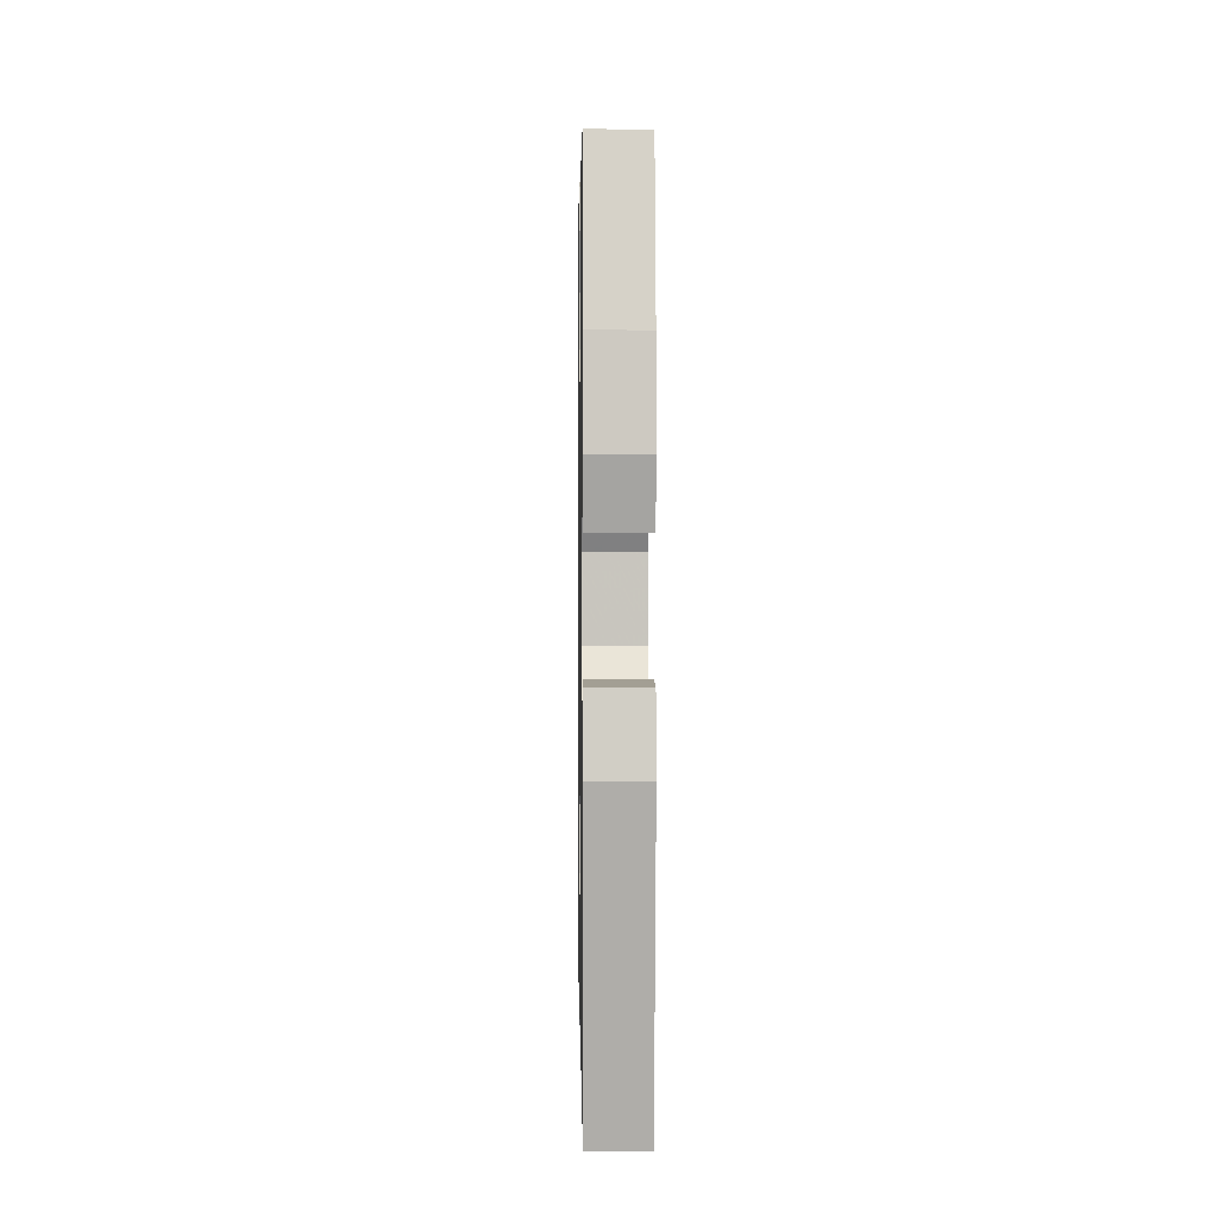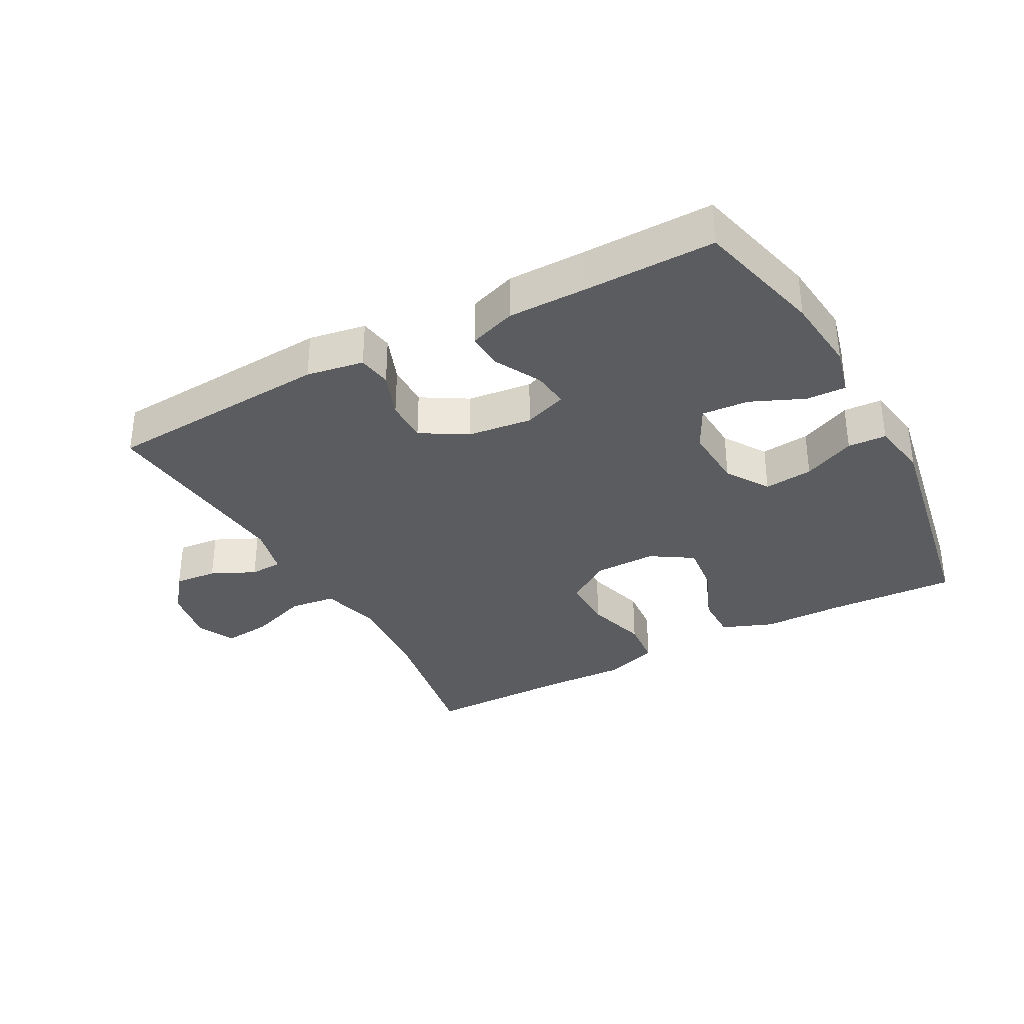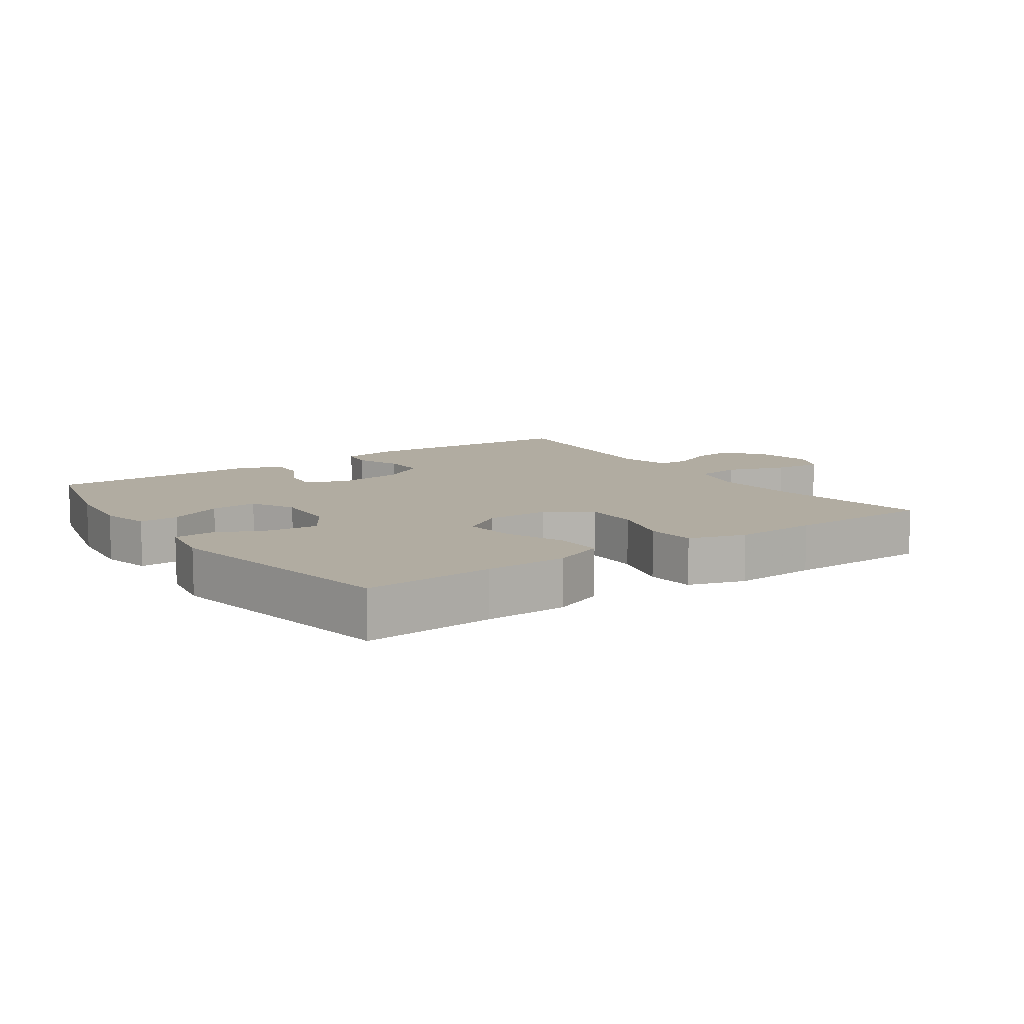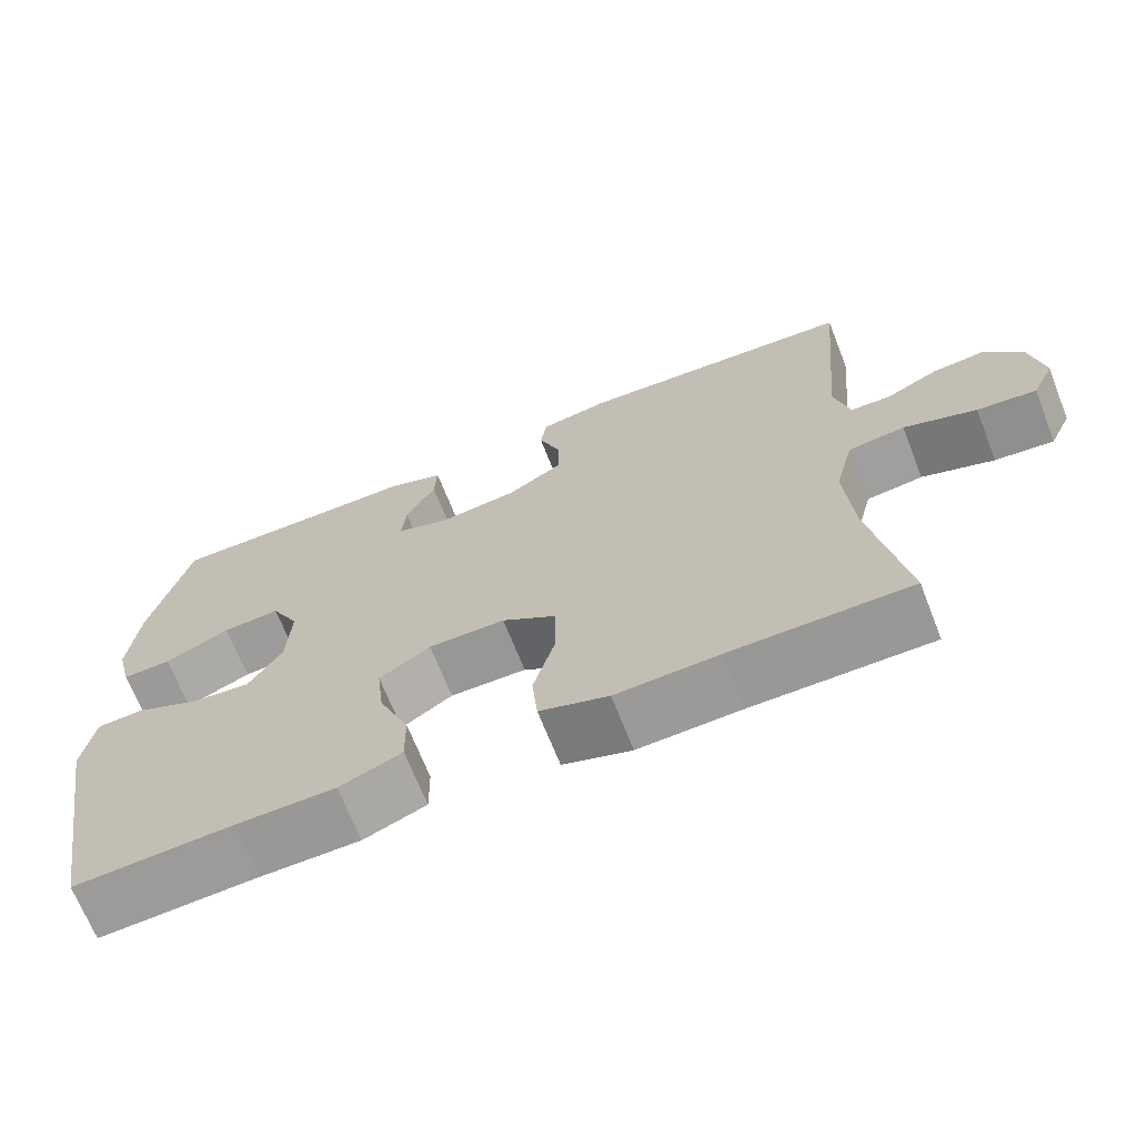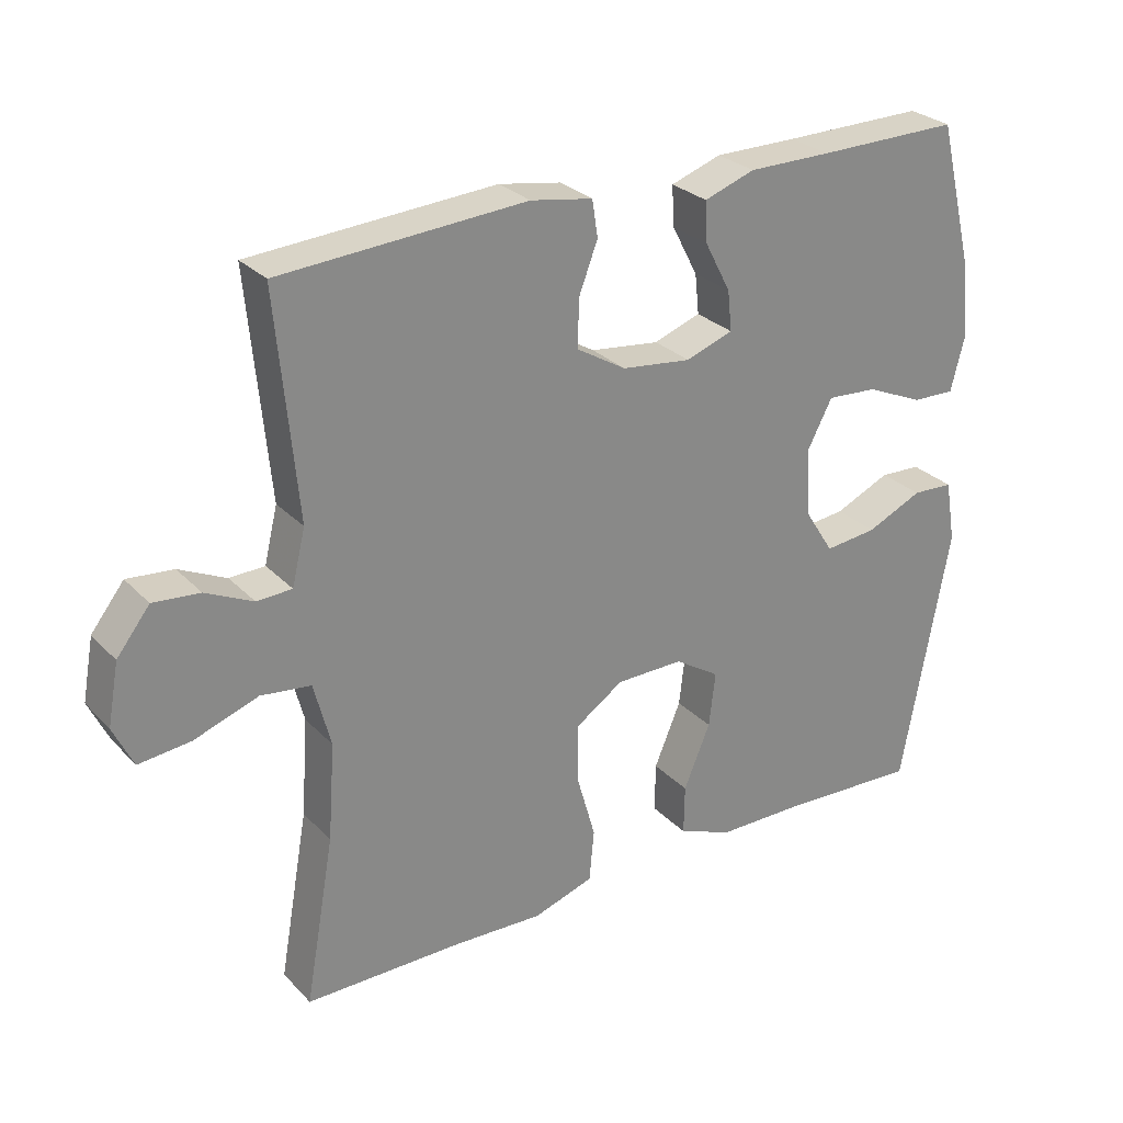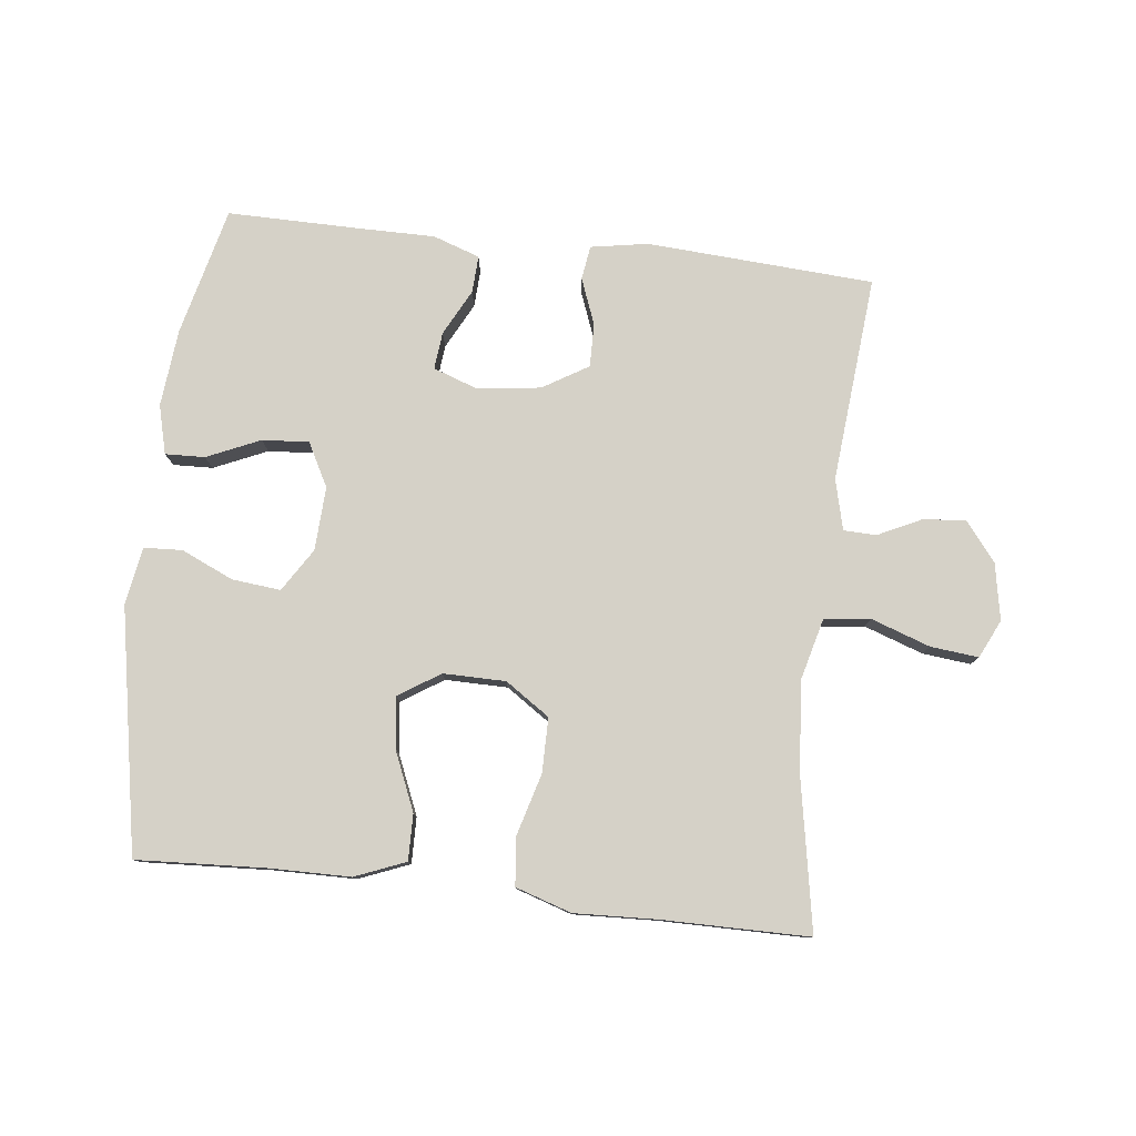
<metadata>
{"format":"obj","ext":"obj","renderer":"f3d","projection":"perspective","resolution":1024,"background":"white","views":[{"elev":2.5,"azim":89.1,"up":"+Z"},{"elev":-33.9,"azim":28.6,"up":"+Y"},{"elev":10.2,"azim":145.1,"up":"+Y"},{"elev":-68.4,"azim":-158.5,"up":"+Z"},{"elev":27.7,"azim":-33.7,"up":"+Z"},{"elev":79.2,"azim":-173.6,"up":"+Y"}]}
</metadata>
<code>
v 0.5 0.07 -0.5
v 0.302 0.07 -0.49
v 0.177 0.07 -0.489
v 0.099 0.07 -0.458
v 0.1 0.07 -0.387
v 0.138 0.07 -0.296
v 0.147 0.07 -0.218
v 0.083 0.07 -0.177
v -0.013 0.07 -0.178
v -0.081 0.07 -0.224
v -0.081 0.07 -0.308
v -0.054 0.07 -0.403
v -0.061 0.07 -0.477
v -0.147 0.07 -0.505
v -0.275 0.07 -0.5
v -0.5 0.07 -0.5
v -0.458 0.07 -0.263
v -0.448 0.07 -0.125
v -0.472 0.07 -0.033
v -0.543 0.07 -0.024
v -0.634 0.07 -0.056
v -0.708 0.07 -0.064
v -0.736 0.07 -0.005
v -0.72 0.07 0.082
v -0.673 0.07 0.142
v -0.607 0.07 0.136
v -0.54 0.07 0.104
v -0.49 0.07 0.106
v -0.471 0.07 0.184
v -0.5 0.07 0.5
v -0.151 0.07 0.523
v -0.063 0.07 0.508
v -0.055 0.07 0.456
v -0.082 0.07 0.385
v -0.083 0.07 0.318
v -0.013 0.07 0.276
v 0.086 0.07 0.264
v 0.153 0.07 0.288
v 0.147 0.07 0.345
v 0.11 0.07 0.416
v 0.107 0.07 0.473
v 0.179 0.07 0.498
v 0.297 0.07 0.498
v 0.5 0.07 0.5
v 0.549 0.07 0.303
v 0.561 0.07 0.184
v 0.542 0.07 0.109
v 0.481 0.07 0.111
v 0.399 0.07 0.147
v 0.327 0.07 0.152
v 0.292 0.07 0.085
v 0.297 0.07 -0.013
v 0.339 0.07 -0.079
v 0.414 0.07 -0.071
v 0.494 0.07 -0.035
v 0.553 0.07 -0.038
v 0.568 0.07 -0.127
v 0.5 0 -0.5
v 0.302 0 -0.49
v 0.177 0 -0.489
v 0.099 0 -0.458
v 0.1 0 -0.387
v 0.138 0 -0.296
v 0.147 0 -0.218
v 0.083 0 -0.177
v -0.013 0 -0.178
v -0.081 0 -0.224
v -0.081 0 -0.308
v -0.054 0 -0.403
v -0.061 0 -0.477
v -0.147 0 -0.505
v -0.275 0 -0.5
v -0.5 0 -0.5
v -0.458 0 -0.263
v -0.448 0 -0.125
v -0.472 0 -0.033
v -0.543 0 -0.024
v -0.634 0 -0.056
v -0.708 0 -0.064
v -0.736 0 -0.005
v -0.72 0 0.082
v -0.673 0 0.142
v -0.607 0 0.136
v -0.54 0 0.104
v -0.49 0 0.106
v -0.471 0 0.184
v -0.5 0 0.5
v -0.151 0 0.523
v -0.063 0 0.508
v -0.055 0 0.456
v -0.082 0 0.385
v -0.083 0 0.318
v -0.013 0 0.276
v 0.086 0 0.264
v 0.153 0 0.288
v 0.147 0 0.345
v 0.11 0 0.416
v 0.107 0 0.473
v 0.179 0 0.498
v 0.297 0 0.498
v 0.5 0 0.5
v 0.549 0 0.303
v 0.561 0 0.184
v 0.542 0 0.109
v 0.481 0 0.111
v 0.399 0 0.147
v 0.327 0 0.152
v 0.292 0 0.085
v 0.297 0 -0.013
v 0.339 0 -0.079
v 0.414 0 -0.071
v 0.494 0 -0.035
v 0.553 0 -0.038
v 0.568 0 -0.127
f 57 1 2
f 56 57 2
f 55 56 2
f 54 55 2
f 4 5 6
f 3 4 6
f 2 3 6
f 54 2 6
f 53 54 6
f 52 53 6 7
f 51 52 7 8
f 50 51 8 9
f 47 48 49
f 46 47 49
f 45 46 49
f 44 45 49
f 43 44 49
f 43 49 50
f 42 43 50
f 41 42 50
f 40 41 50
f 39 40 50
f 38 39 50
f 50 9 10
f 38 50 10
f 37 38 10
f 32 33 34
f 31 32 34
f 30 31 34
f 29 30 34
f 28 29 34 35
f 25 26 27
f 24 25 27
f 23 24 27
f 22 23 27
f 21 22 27
f 20 21 27
f 19 20 27 28
f 28 35 36
f 19 28 36
f 18 19 36
f 15 16 17
f 15 17 18
f 14 15 18
f 13 14 18
f 12 13 18
f 11 12 18
f 18 36 37 10
f 10 11 18
f 59 58 114
f 59 114 113
f 59 113 112
f 59 112 111
f 63 62 61
f 63 61 60
f 63 60 59
f 63 59 111
f 63 111 110
f 64 63 110 109
f 65 64 109 108
f 66 65 108 107
f 106 105 104
f 106 104 103
f 106 103 102
f 106 102 101
f 106 101 100
f 107 106 100
f 107 100 99
f 107 99 98
f 107 98 97
f 107 97 96
f 107 96 95
f 67 66 107
f 67 107 95
f 67 95 94
f 91 90 89
f 91 89 88
f 91 88 87
f 91 87 86
f 92 91 86 85
f 84 83 82
f 84 82 81
f 84 81 80
f 84 80 79
f 84 79 78
f 84 78 77
f 85 84 77 76
f 93 92 85
f 93 85 76
f 93 76 75
f 74 73 72
f 75 74 72
f 75 72 71
f 75 71 70
f 75 70 69
f 75 69 68
f 67 94 93 75
f 75 68 67
f 1 58 59 2
f 2 59 60 3
f 3 60 61 4
f 4 61 62 5
f 5 62 63 6
f 6 63 64 7
f 7 64 65 8
f 8 65 66 9
f 9 66 67 10
f 10 67 68 11
f 11 68 69 12
f 12 69 70 13
f 13 70 71 14
f 14 71 72 15
f 15 72 73 16
f 16 73 74 17
f 17 74 75 18
f 18 75 76 19
f 19 76 77 20
f 20 77 78 21
f 21 78 79 22
f 22 79 80 23
f 23 80 81 24
f 24 81 82 25
f 25 82 83 26
f 26 83 84 27
f 27 84 85 28
f 28 85 86 29
f 29 86 87 30
f 30 87 88 31
f 31 88 89 32
f 32 89 90 33
f 33 90 91 34
f 34 91 92 35
f 35 92 93 36
f 36 93 94 37
f 37 94 95 38
f 38 95 96 39
f 39 96 97 40
f 40 97 98 41
f 41 98 99 42
f 42 99 100 43
f 43 100 101 44
f 44 101 102 45
f 45 102 103 46
f 46 103 104 47
f 47 104 105 48
f 48 105 106 49
f 49 106 107 50
f 50 107 108 51
f 51 108 109 52
f 52 109 110 53
f 53 110 111 54
f 54 111 112 55
f 55 112 113 56
f 56 113 114 57
f 57 114 58 1

</code>
